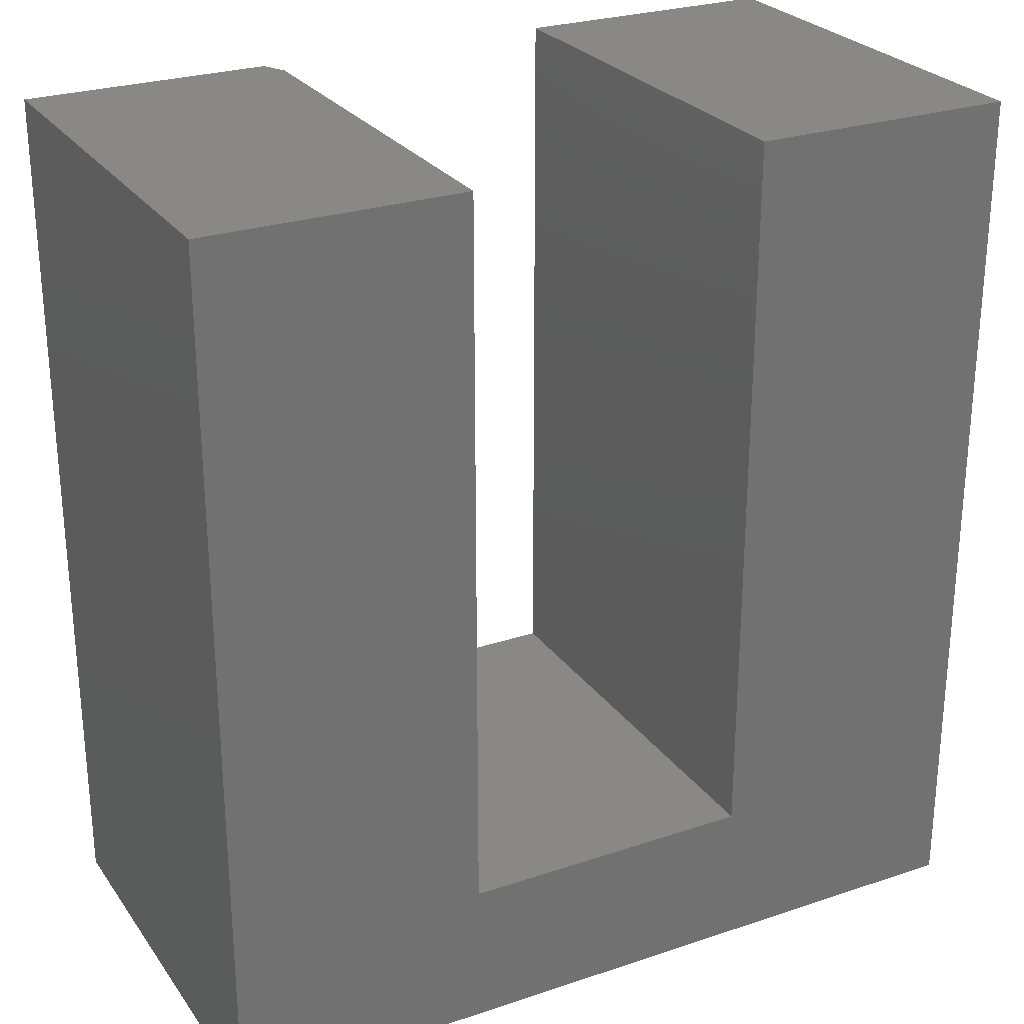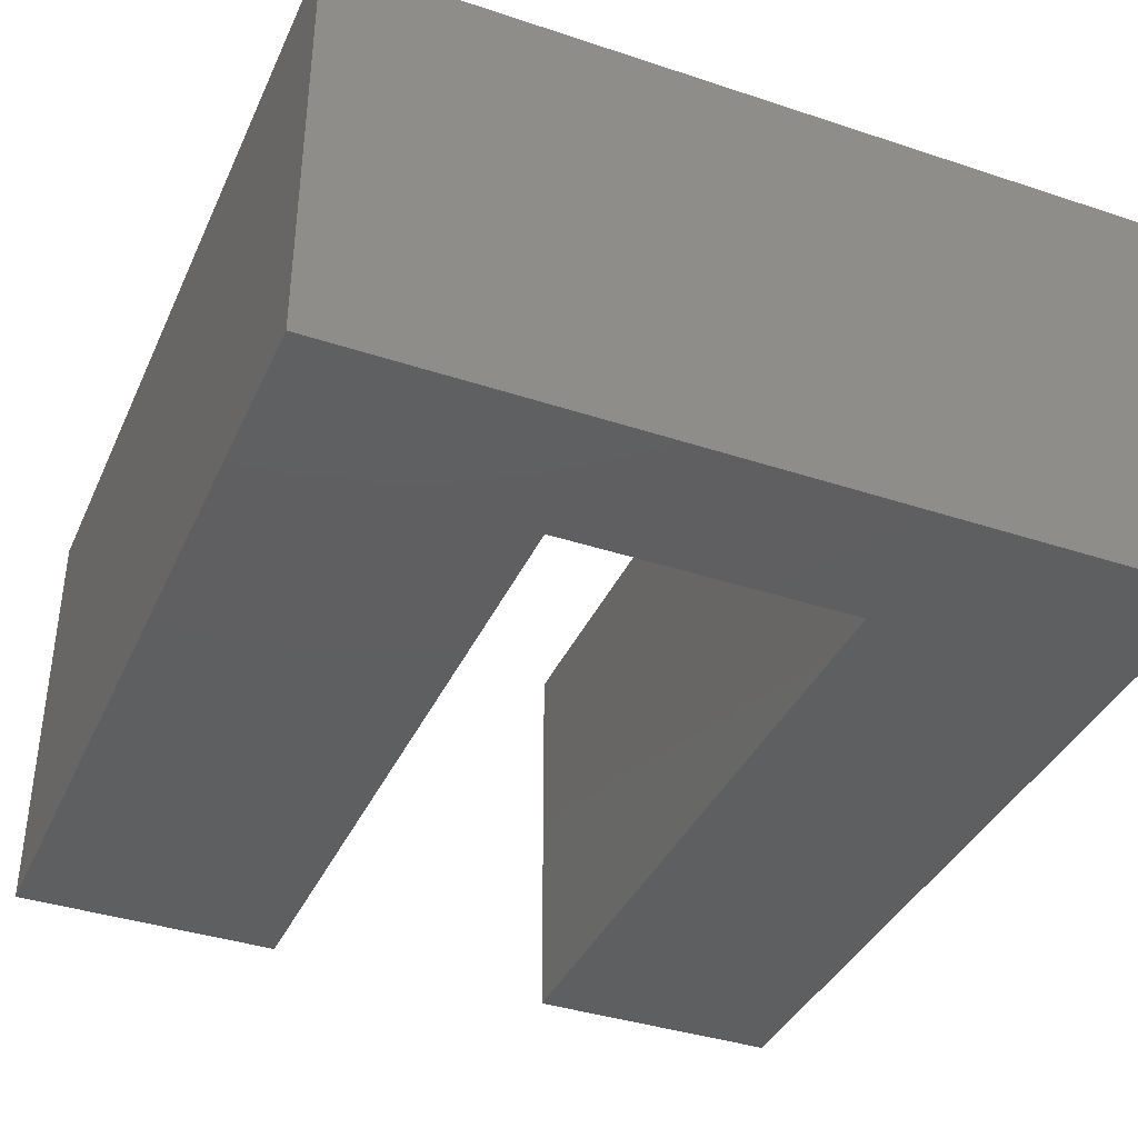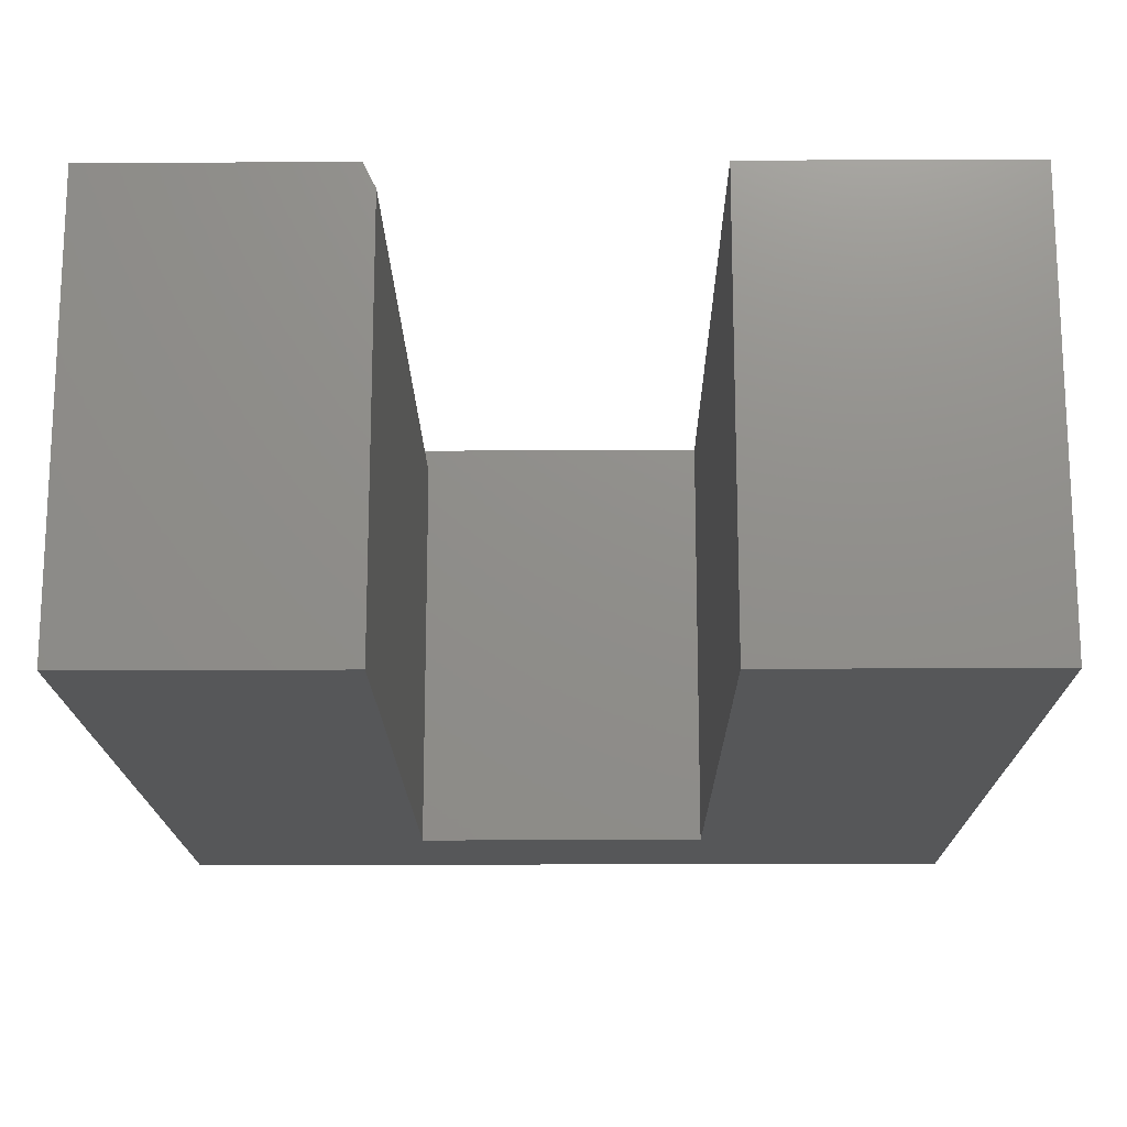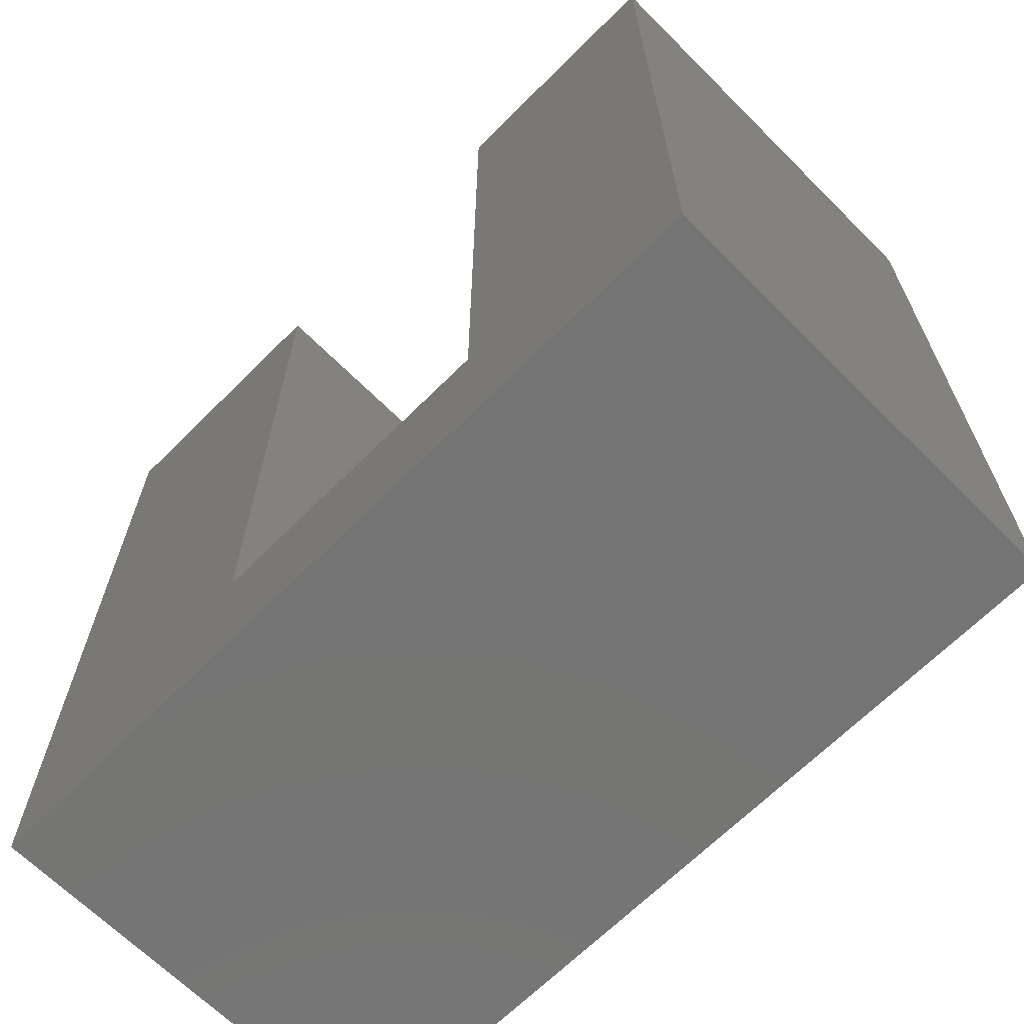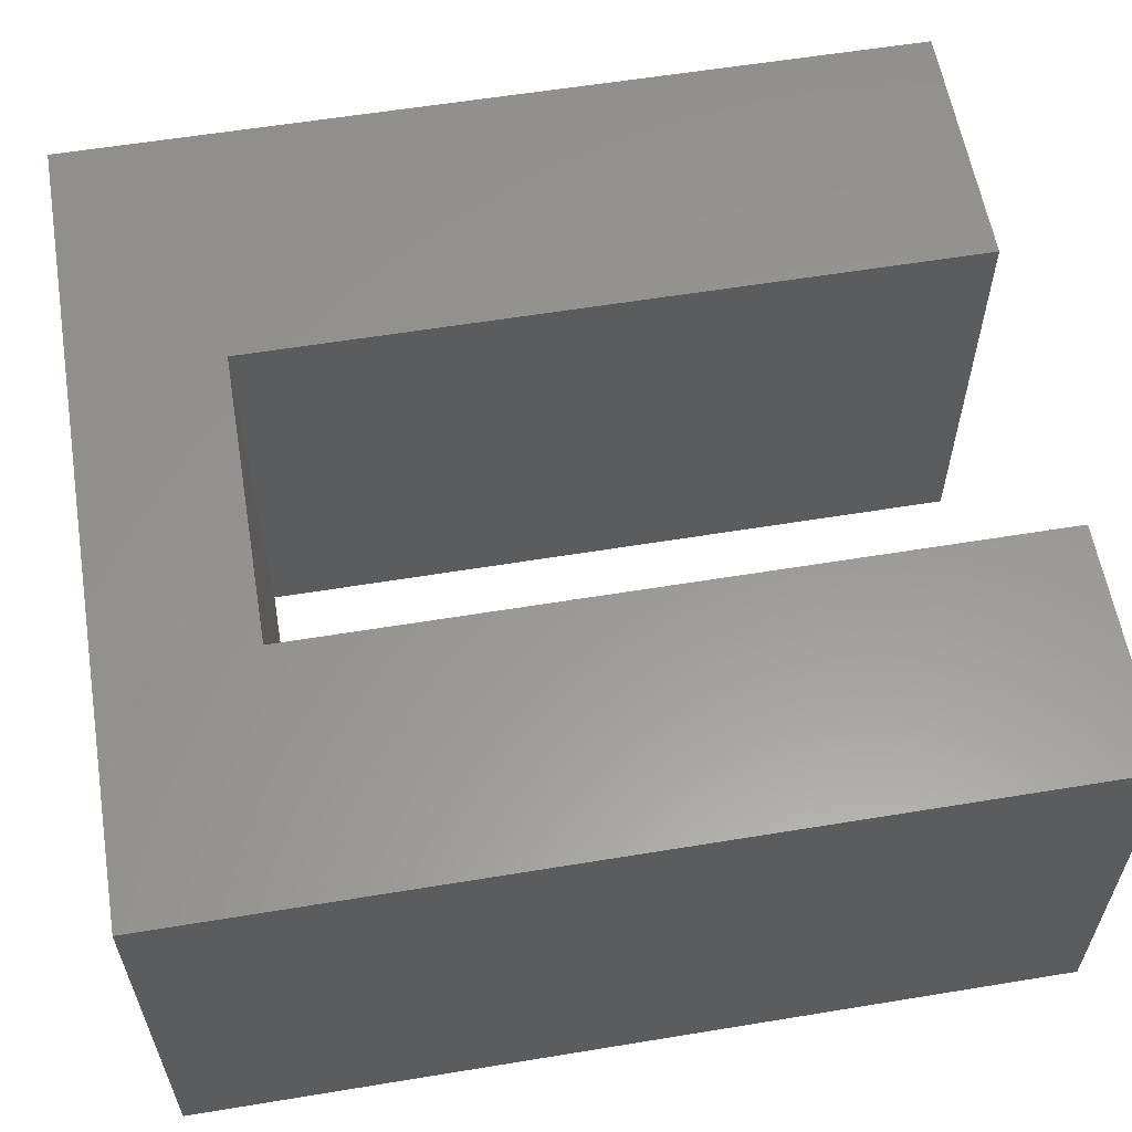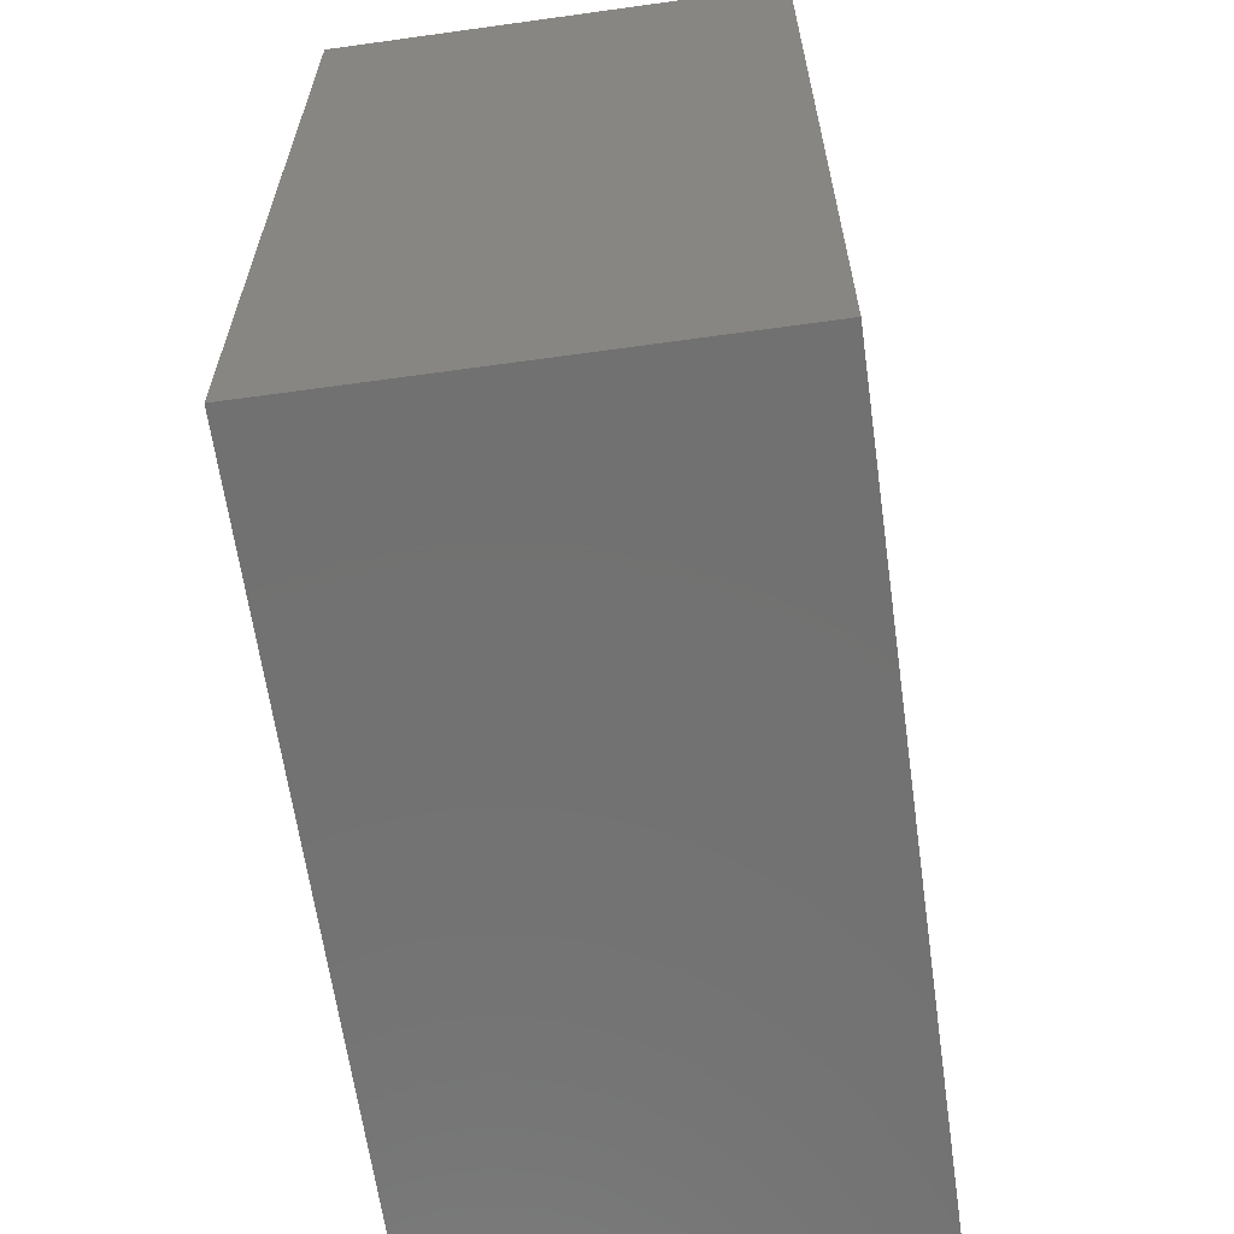
<metadata>
{"format":"stl","ext":"stl","renderer":"f3d","projection":"perspective","resolution":1024,"background":"white","views":[{"elev":26.5,"azim":-27.7,"up":"+Z"},{"elev":-38.3,"azim":157.3,"up":"+Y"},{"elev":-16.8,"azim":0.5,"up":"+Y"},{"elev":-66.7,"azim":-135.0,"up":"+Z"},{"elev":59.0,"azim":-99.6,"up":"+Y"},{"elev":-63.6,"azim":98.0,"up":"+Z"}]}
</metadata>
<code>
# stl→obj: 18 verts, 32 faces
v 0.1871 -0.2812 0.375
v 0.1871 0.2812 0.375
v 0.1871 -0.2812 -0.5605
v 0.1871 0.2812 -0.5605
v 0.5305 0.2812 -0.75
v 0.5305 0.2812 0.375
v -0.5234 0.2812 -0.75
v -0.2075 0.2812 -0.5605
v -0.5234 0.2812 0.375
v -0.2075 0.2812 0.375
v -0.5234 -0.2812 0.375
v -0.1919 -0.2812 0.375
v -0.1919 0.25 0.375
v -0.1919 -0.2812 -0.5605
v -0.1919 0.25 -0.5605
v -0.5234 -0.2812 -0.75
v 0.5305 -0.2812 -0.75
v 0.5305 -0.2812 0.375
f 1 2 3
f 3 2 4
f 5 2 6
f 2 5 4
f 4 5 7
f 4 7 8
f 8 7 9
f 8 9 10
f 9 11 10
f 10 11 12
f 10 12 13
f 14 15 12
f 12 15 13
f 14 3 15
f 15 3 4
f 15 4 8
f 16 7 17
f 17 7 5
f 15 8 13
f 13 8 10
f 18 1 17
f 17 1 3
f 17 3 16
f 16 3 14
f 16 14 11
f 11 14 12
f 11 9 16
f 16 9 7
f 18 6 1
f 1 6 2
f 17 5 18
f 18 5 6

</code>
